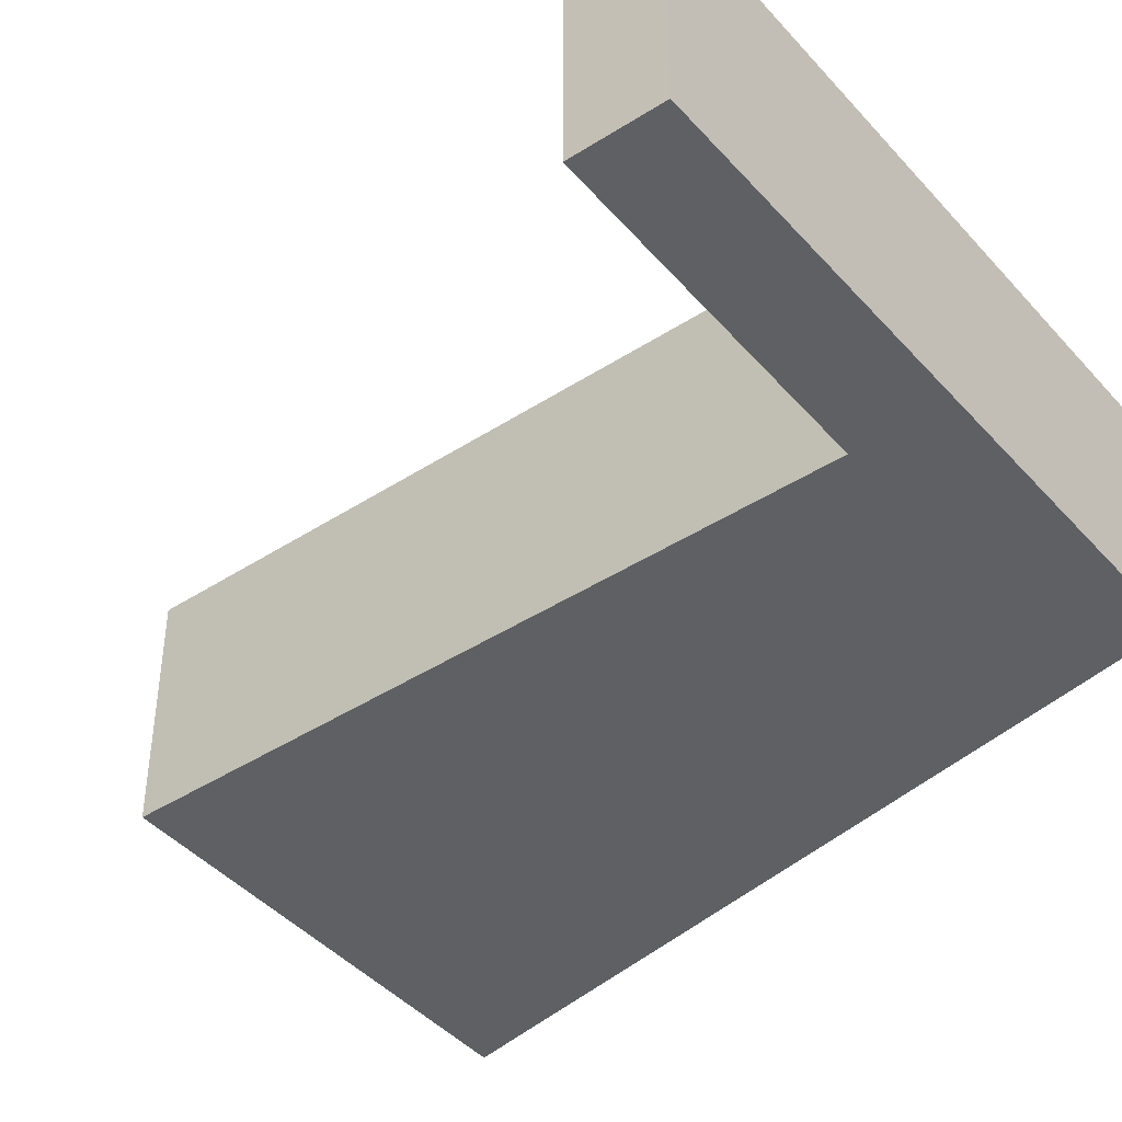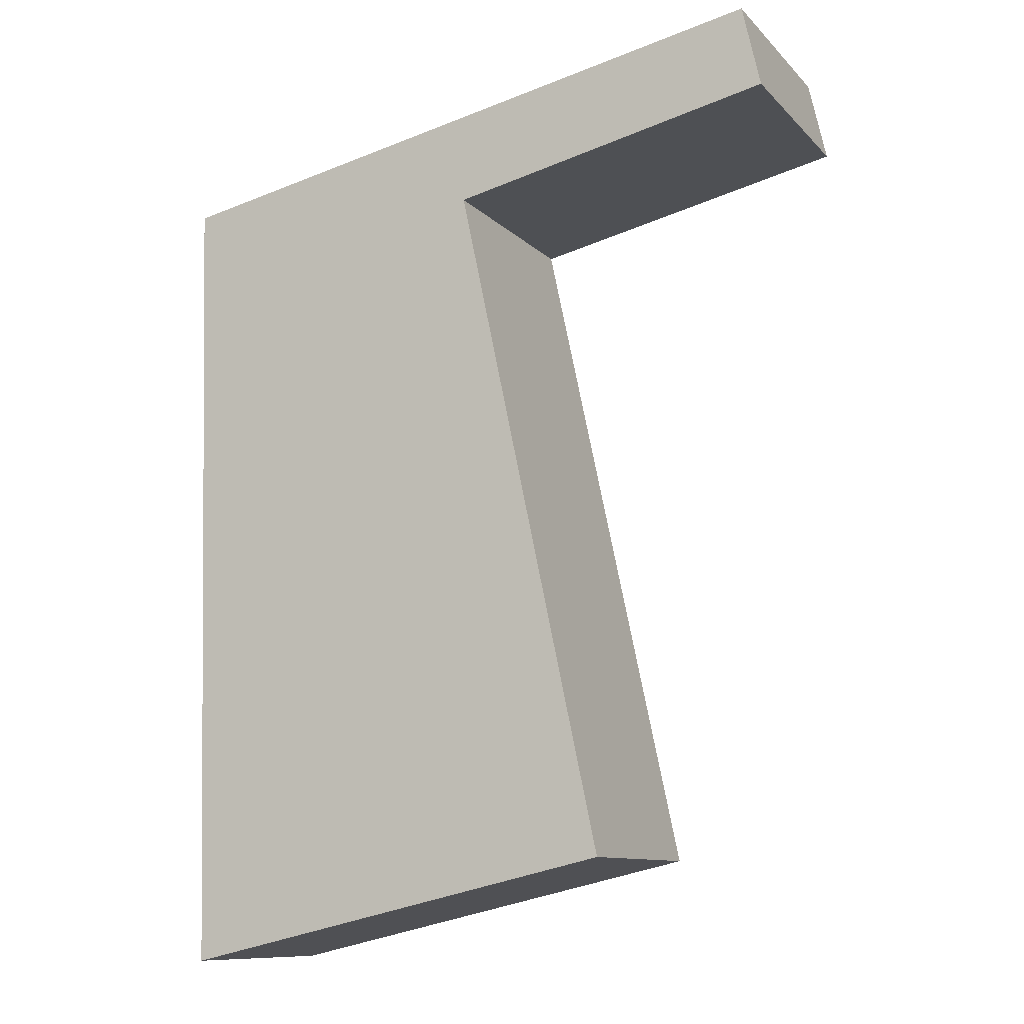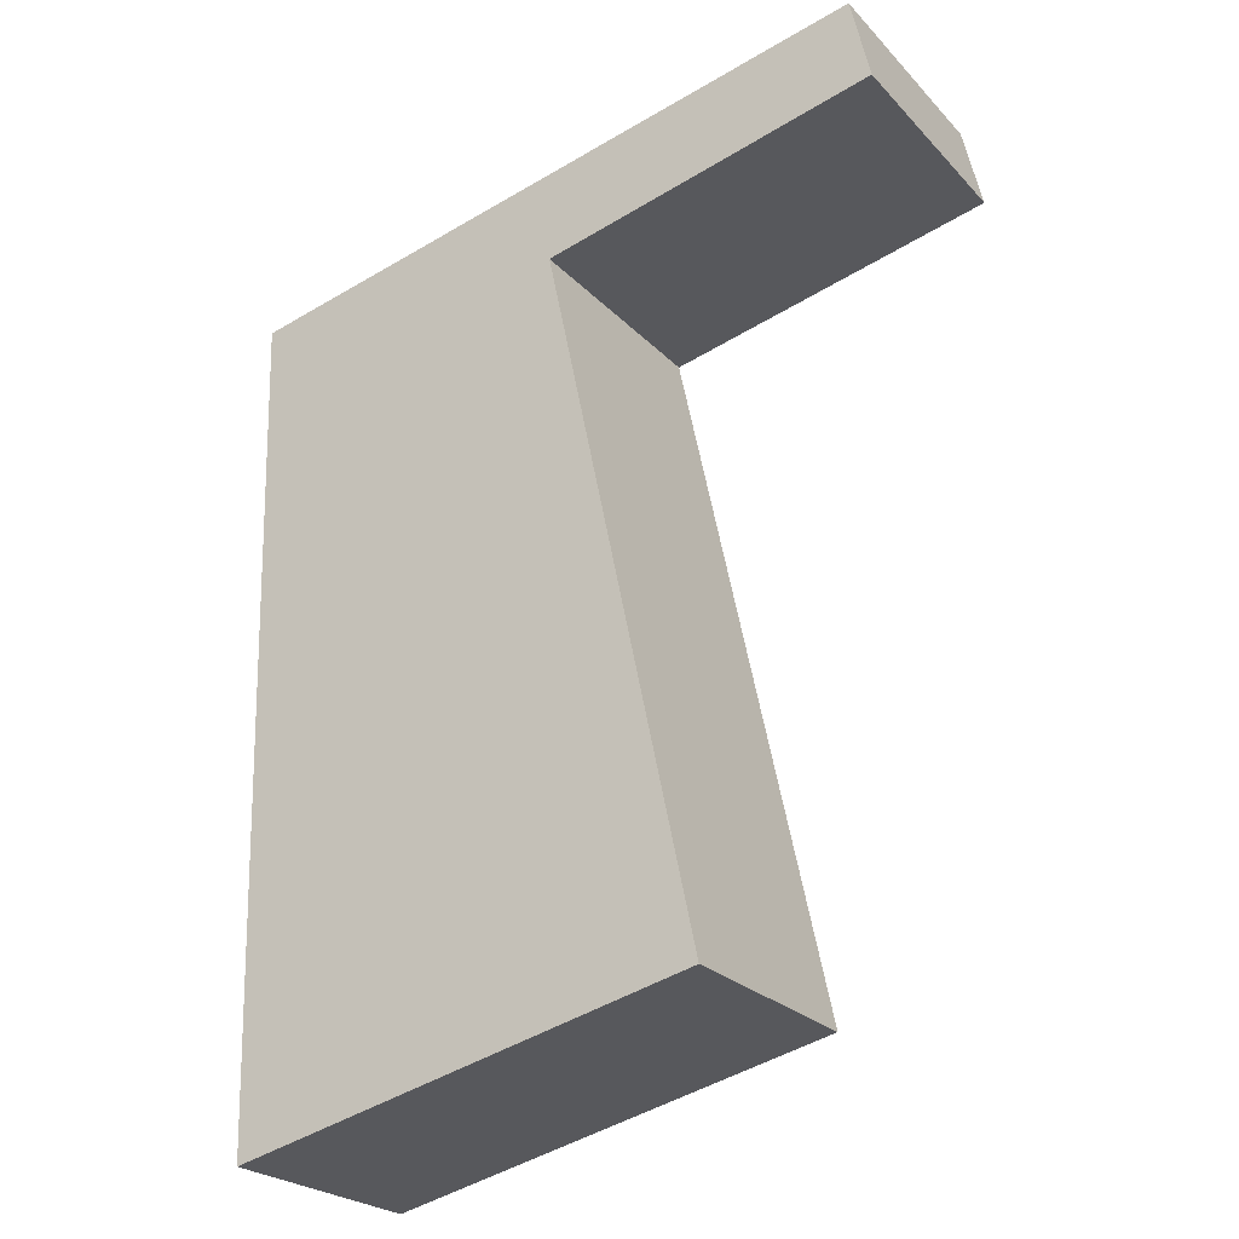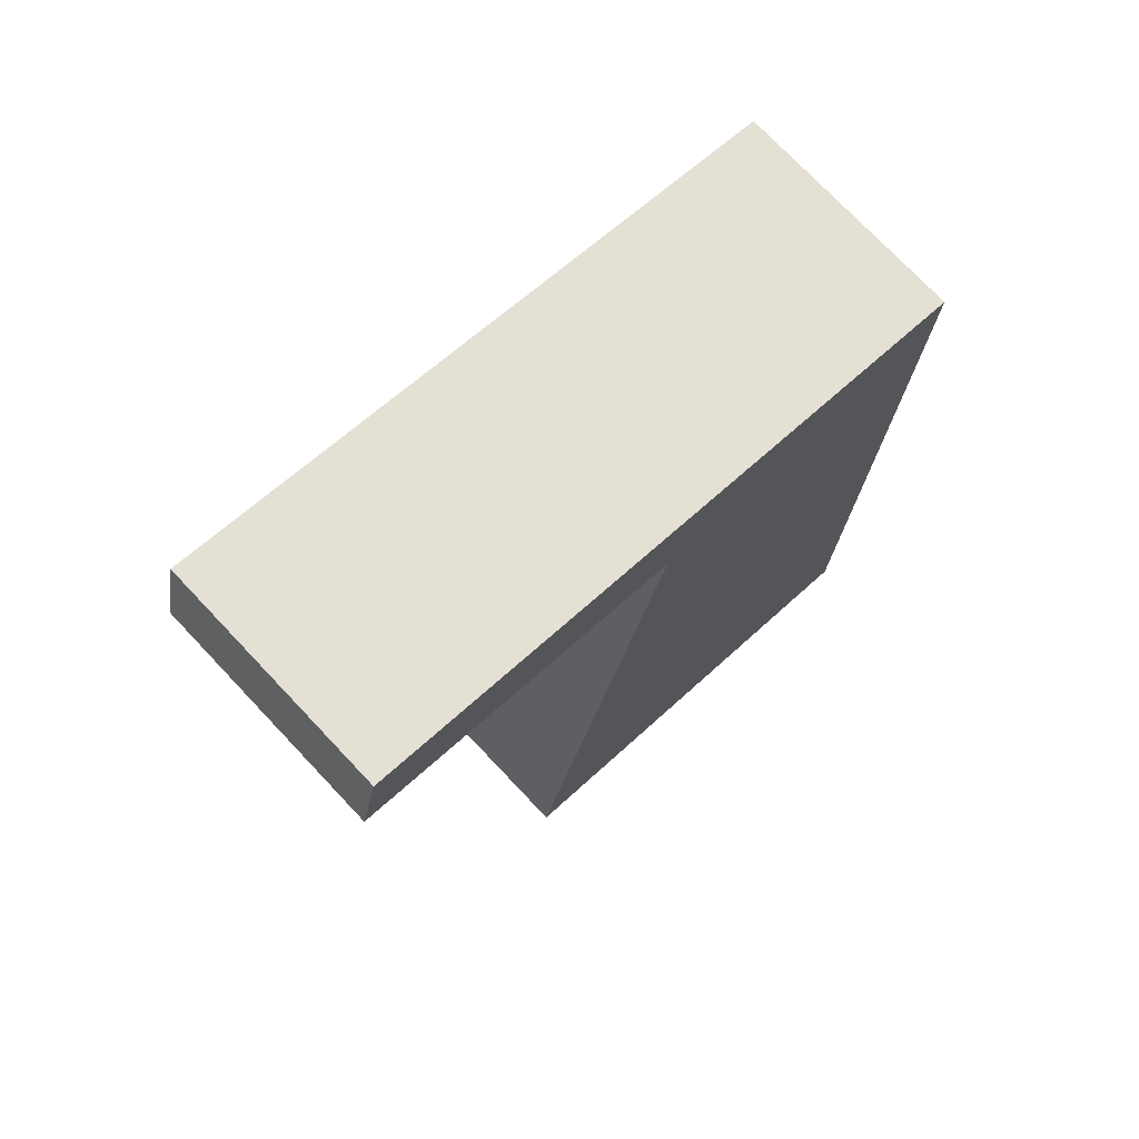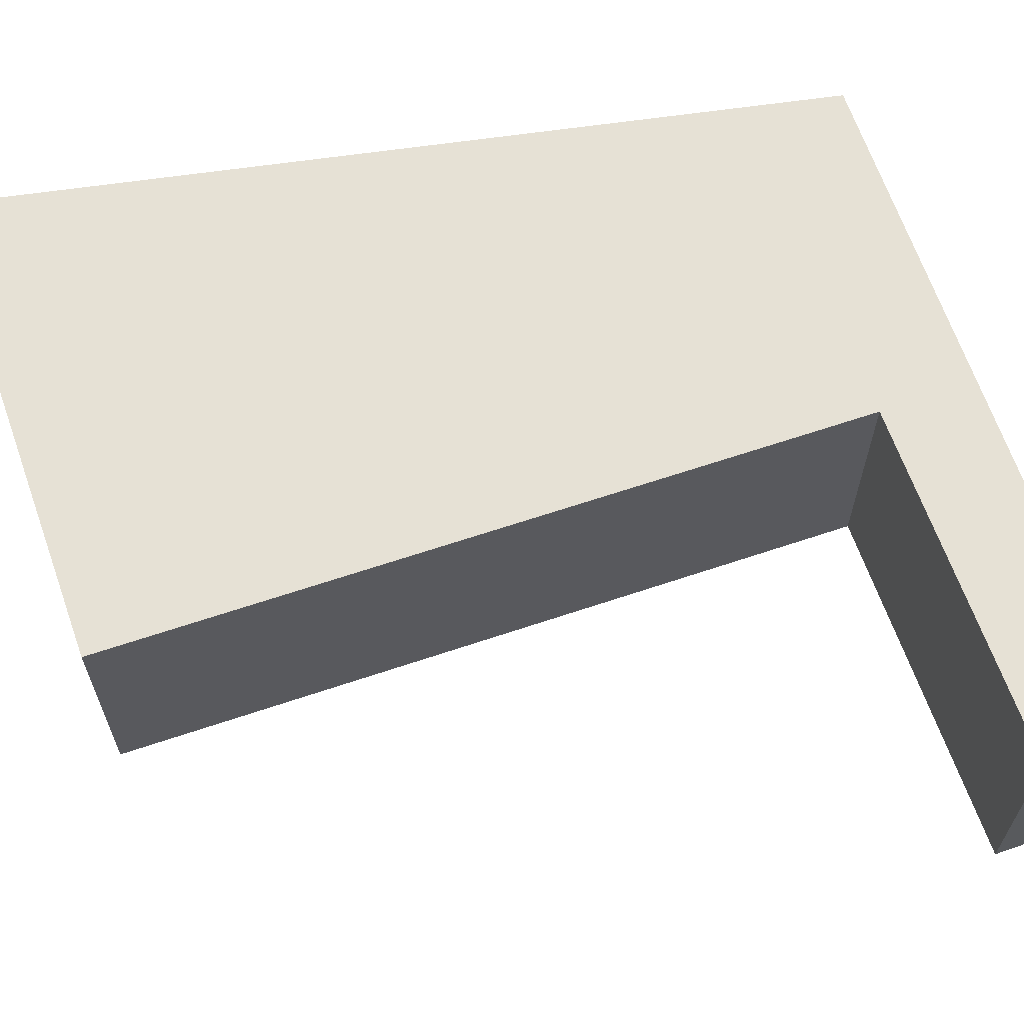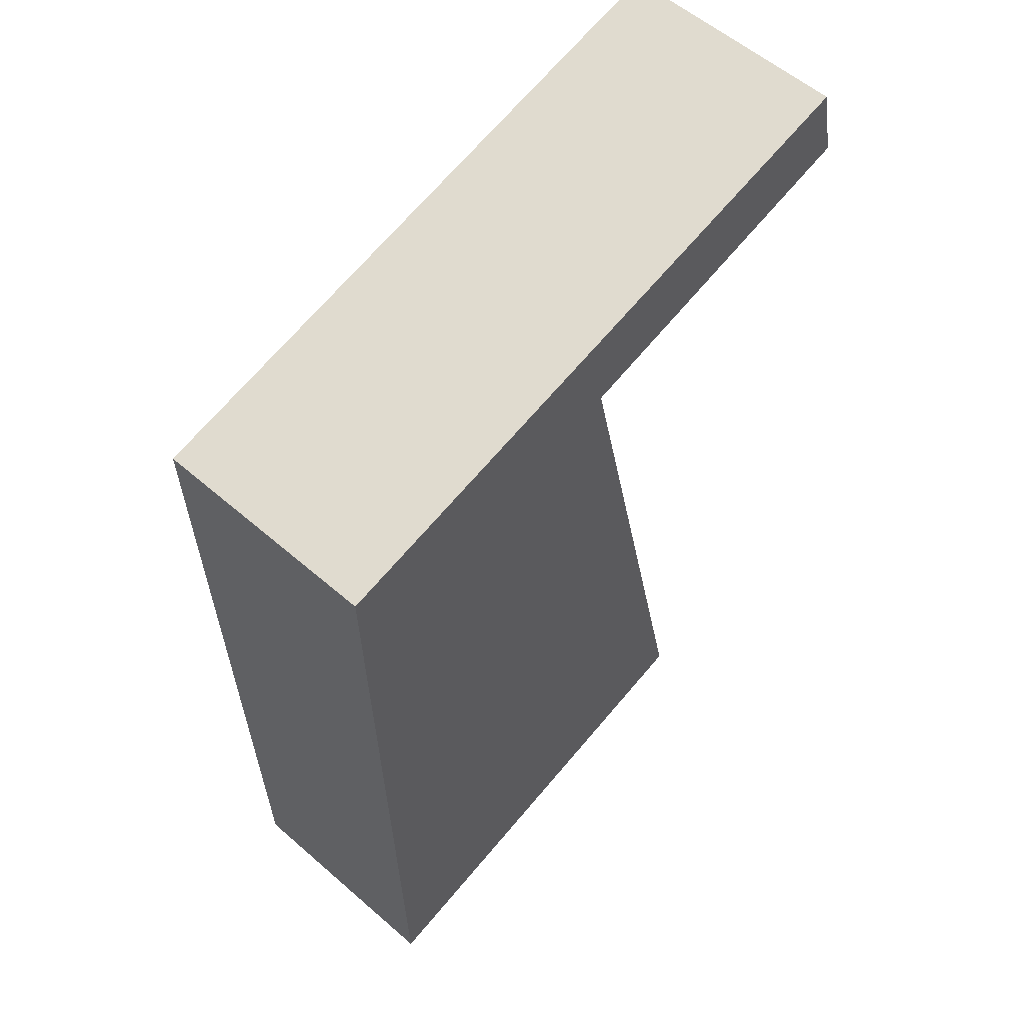
<metadata>
{"format":"obj","ext":"obj","renderer":"f3d","projection":"perspective","resolution":1024,"background":"white","views":[{"elev":-42.4,"azim":-40.1,"up":"+Y"},{"elev":-10.5,"azim":-155.2,"up":"+Z"},{"elev":-24.6,"azim":-148.0,"up":"+Z"},{"elev":74.8,"azim":-43.4,"up":"+Z"},{"elev":64.5,"azim":-96.7,"up":"+Y"},{"elev":56.9,"azim":132.2,"up":"+Z"}]}
</metadata>
<code>
v  2.911 2.743 -9.247
v  7.81 2.743 -0.586
v  7.551 2.743 -10.31
v  3.944 2.743 -0.882
v  3.167 2.743 0.383
v  2.188 2.743 -9.081
v  3.018 2.743 -5.204
v  3.138 2.743 -0.702
v  0 2.743 1.68e-16
v  0.225 2.743 0.997
v  2.188 5.561e-16 -9.081
v  3.018 3.187e-16 -5.204
v  3.944 5.401e-17 -0.882
v  0 0 0
v  0.225 -6.105e-17 0.997
v  3.138 4.299e-17 -0.702
v  2.911 5.662e-16 -9.247
v  7.551 6.316e-16 -10.31
v  3.167 -2.345e-17 0.383
v  7.81 3.588e-17 -0.586
g defaultobject
f 1 2 3
f 2 1 4
f 2 4 5
f 4 1 6
f 4 6 7
f 5 4 8
f 5 8 9
f 5 9 10
f 11 7 6
f 7 11 12
f 7 12 4
f 4 12 13
f 14 10 9
f 10 14 15
f 13 8 4
f 8 13 9
f 9 13 14
f 14 13 16
f 1 11 6
f 11 1 3
f 11 3 17
f 17 3 18
f 15 5 10
f 5 15 19
f 5 19 2
f 2 19 20
f 20 3 2
f 3 20 18
f 15 14 19
f 20 19 14
f 13 20 14
f 18 20 13
f 16 13 14
f 12 18 13
f 17 18 12
f 11 17 12

</code>
